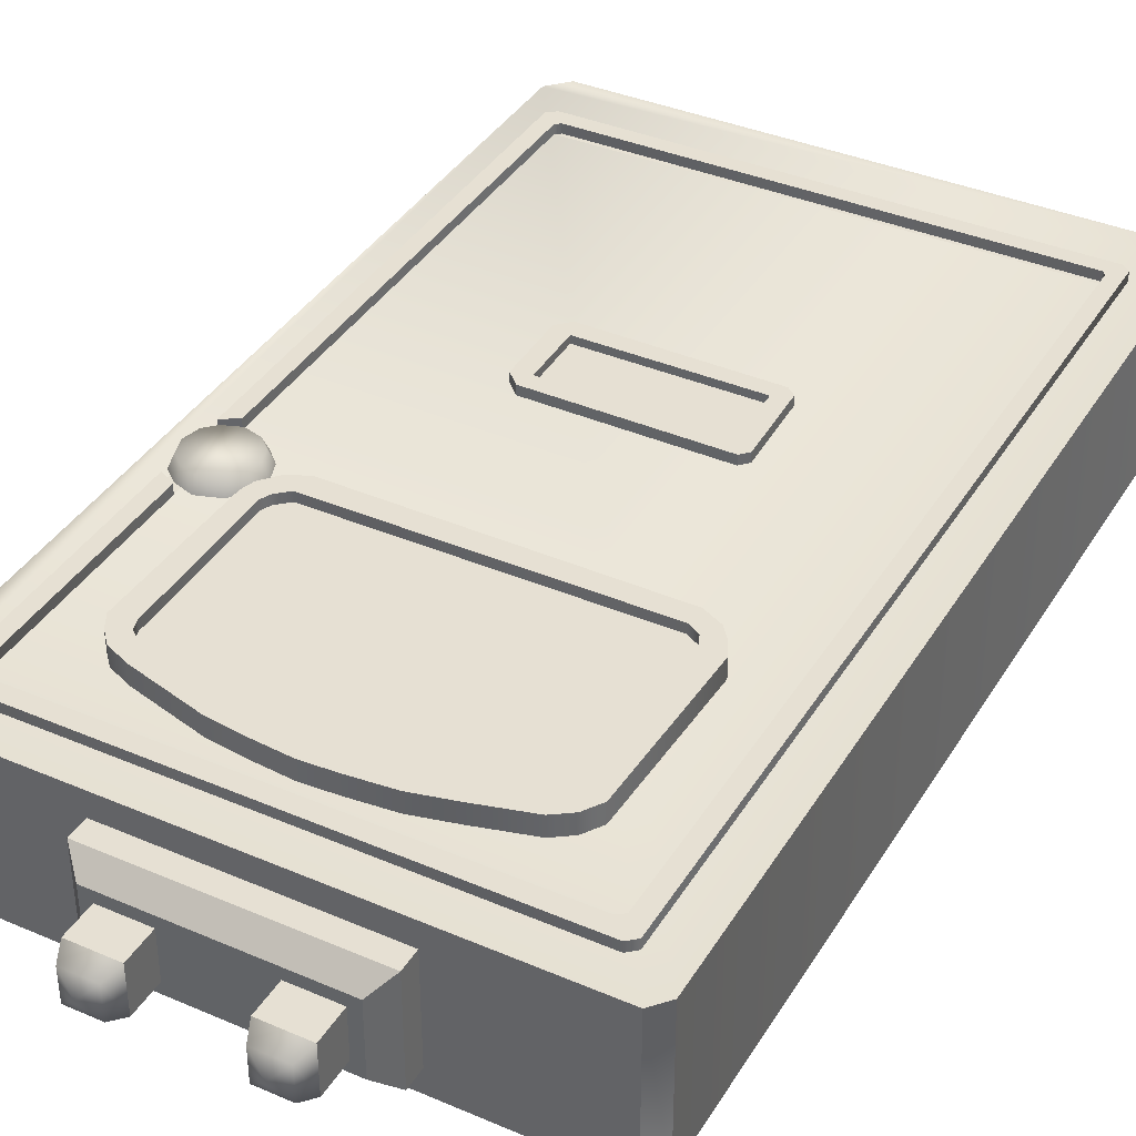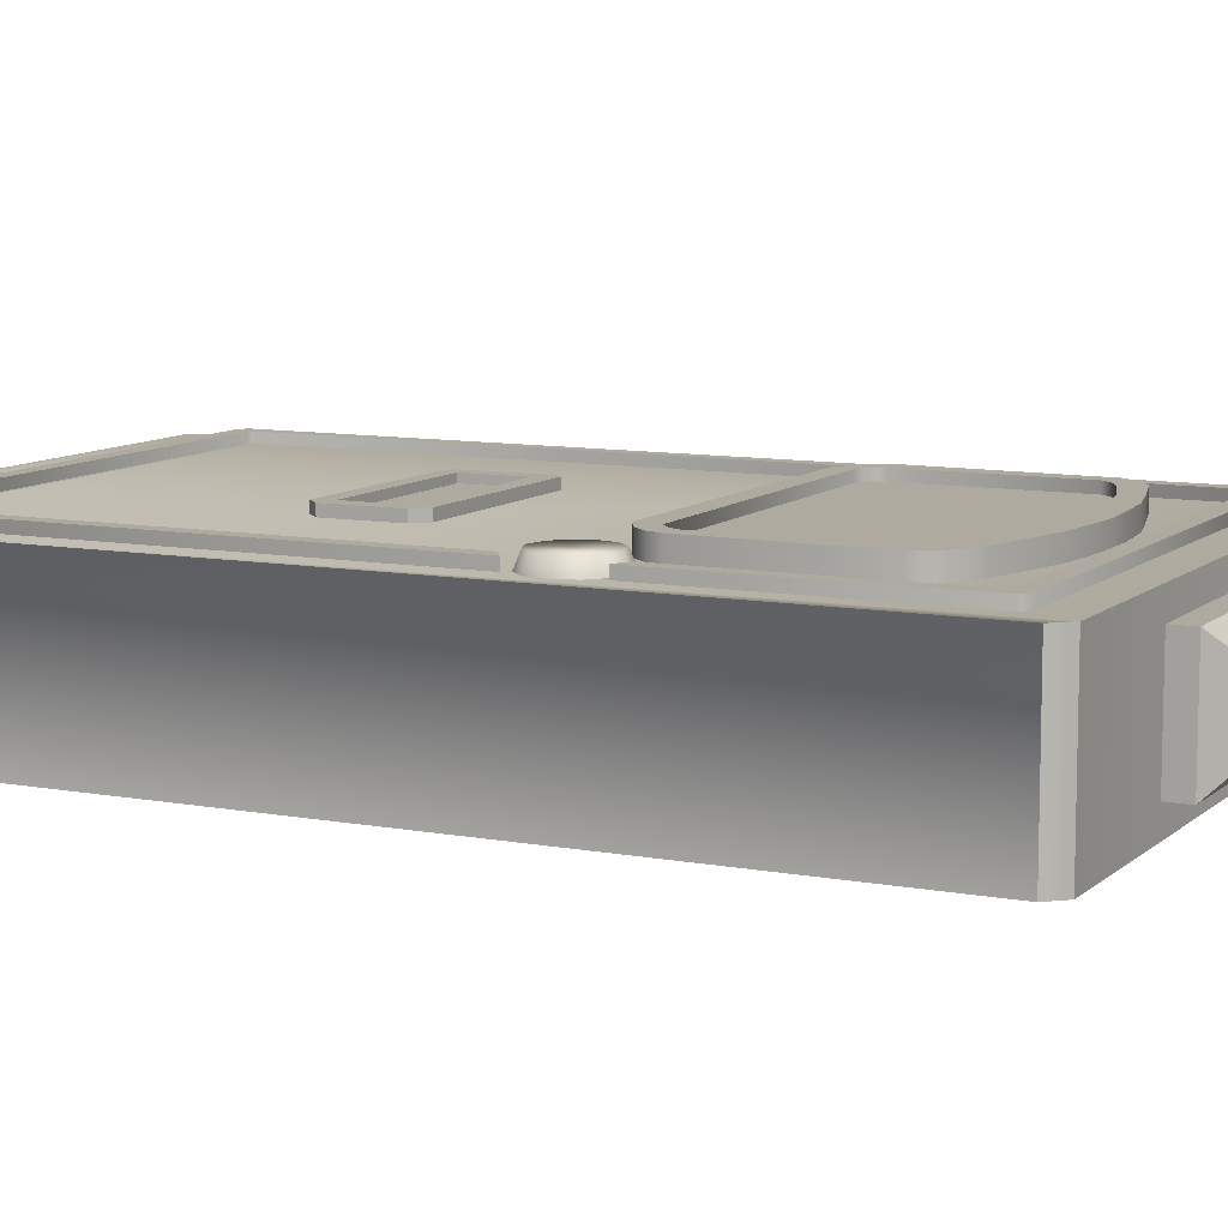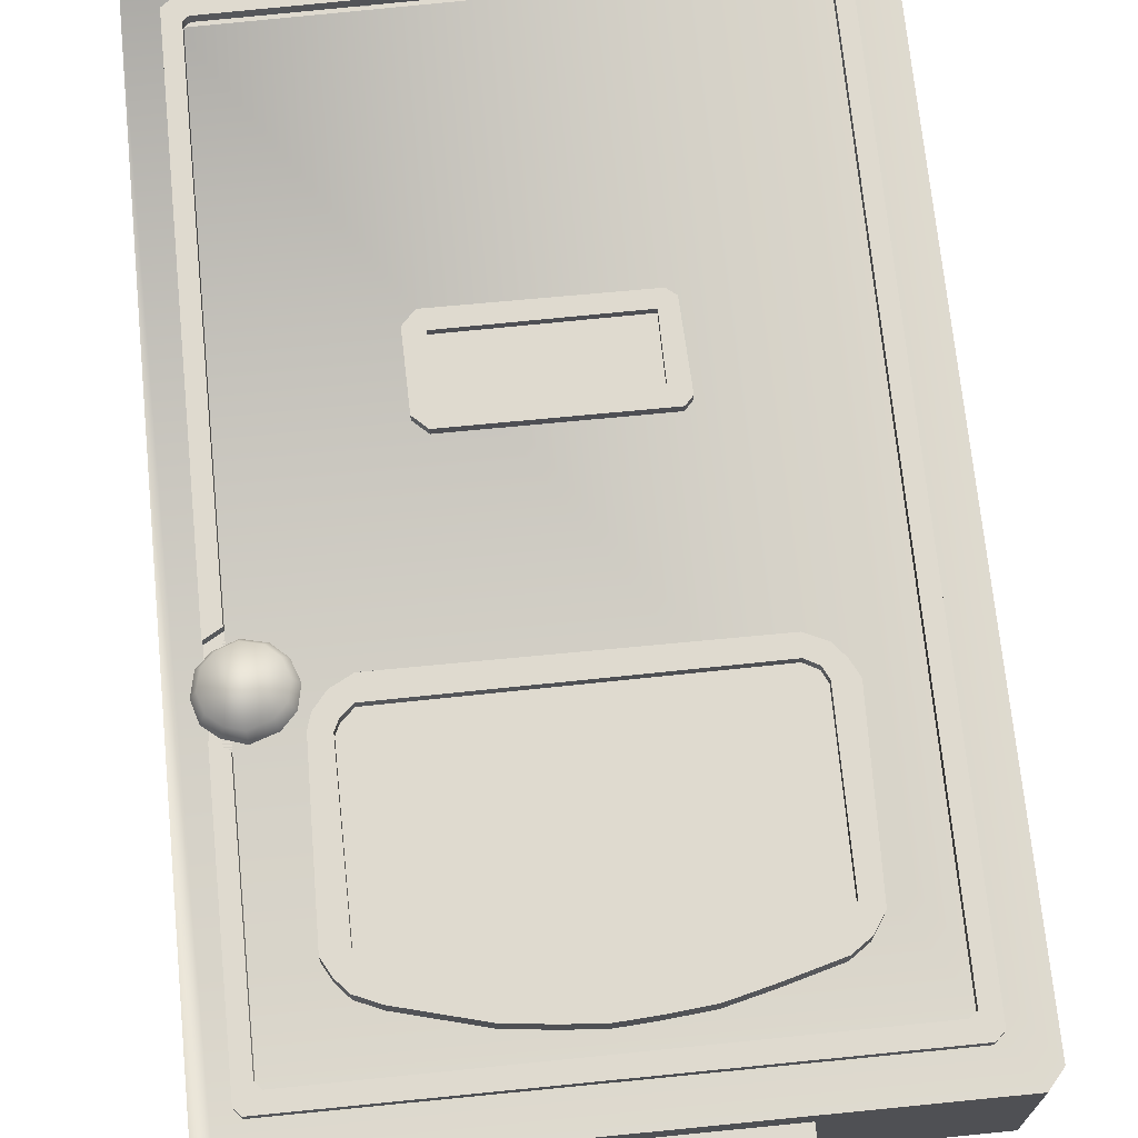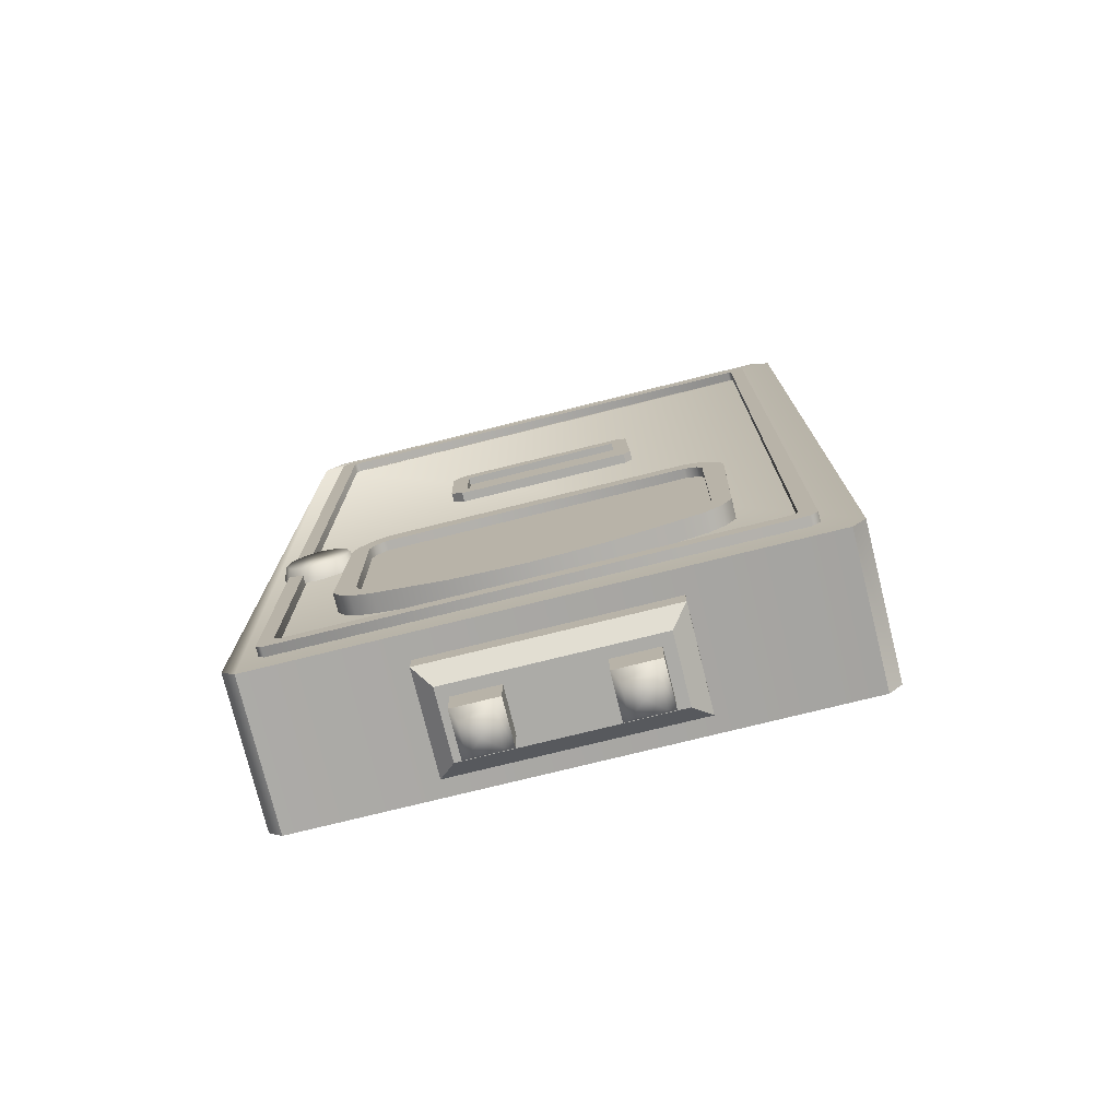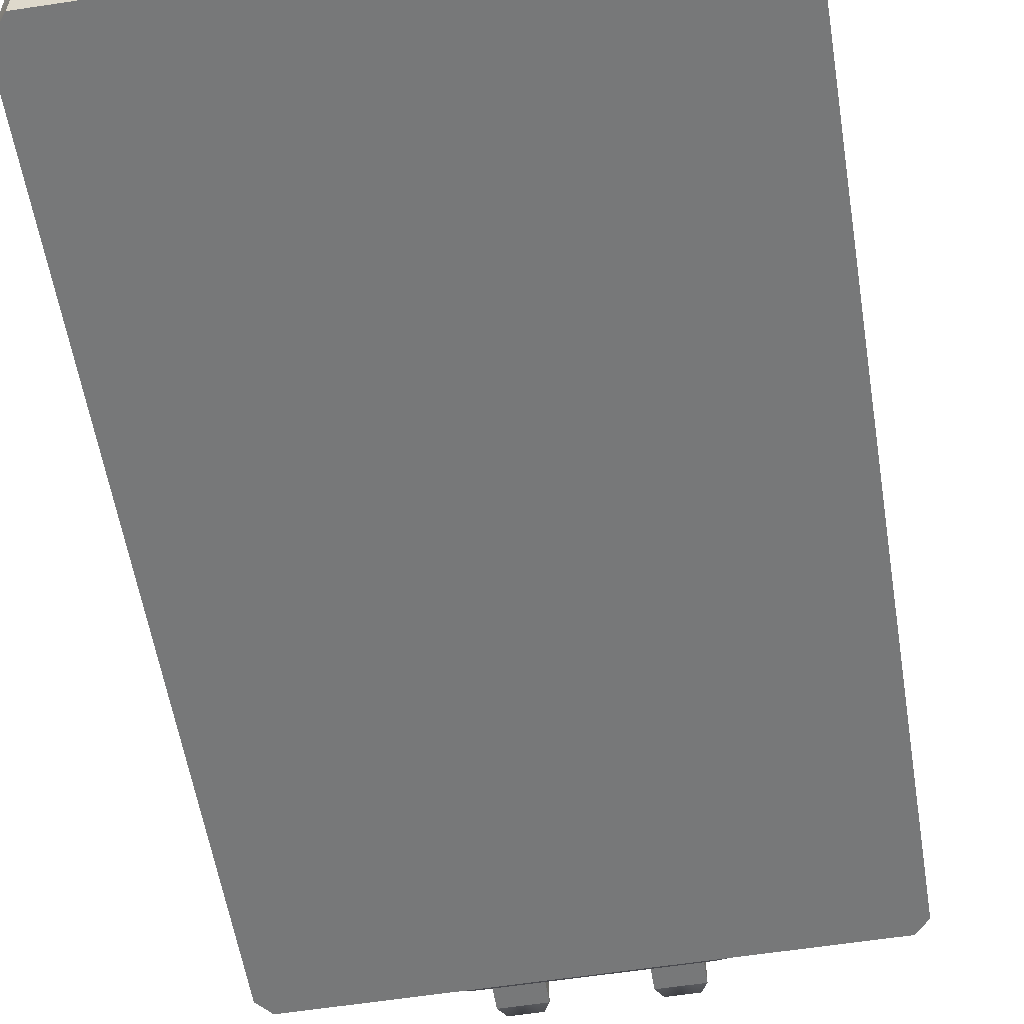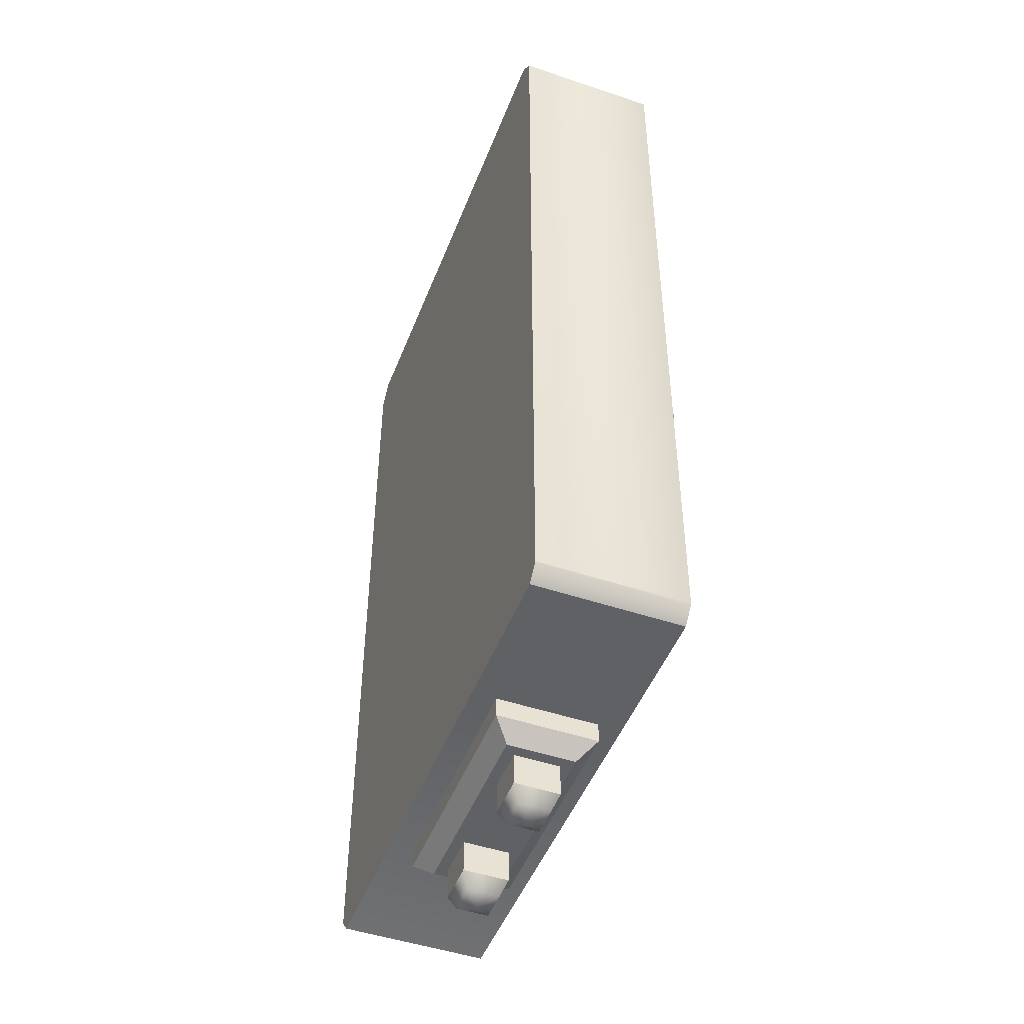
<metadata>
{"format":"obj","ext":"obj","renderer":"f3d","projection":"perspective","resolution":1024,"background":"white","views":[{"elev":38.5,"azim":-151.6,"up":"+Y"},{"elev":9.4,"azim":116.4,"up":"+Y"},{"elev":70.9,"azim":174.3,"up":"+Y"},{"elev":-76.2,"azim":-166.1,"up":"+Z"},{"elev":-57.3,"azim":9.3,"up":"+Y"},{"elev":-48.0,"azim":69.3,"up":"+Z"}]}
</metadata>
<code>
o dosimeter_4
v 0.07371 0.04 0.119
v 0.07371 0.04 -0.1124
v 0.06996 0.04 -0.1166
v -0.07287 0.04 -0.1167
v 0.06996 0 -0.1166
v -0.07287 0 -0.1167
v -0.07651 0.04 -0.1124
v -0.07592 0.04 0.119
v -0.07651 0 -0.1124
v -0.07592 0 0.119
v 0.07371 0 0.119
v 0.07371 0 -0.1124
v -0.07088 0.04 0.125
v 0.06896 0.04 0.1241
v -0.07088 0 0.125
v 0.06896 0 0.1241
v 0.05892 0.04 -0.04152
v 0.06735 0.04 -0.03701
v 0.06884 0.04 -0.03202
v 0.06762 0.04 -0.02666
v 0.05927 0.04 -0.02164
v 0.05053 0.04 -0.02613
v 0.04878 0.04 -0.03103
v 0.05315 0.04 -0.03959
v 0.06448 0.04 -0.02358
v 0.06386 0.04 -0.03989
v 0.06285 0.04354 -0.03883
v 0.06607 0.04354 -0.03621
v 0.06735 0.04354 -0.03189
v 0.06624 0.04354 -0.02734
v 0.05924 0.04354 -0.02315
v 0.05394 0.04 -0.02294
v 0.05469 0.04354 -0.02428
v 0.0518 0.04354 -0.02691
v 0.05029 0.04354 -0.03115
v 0.04987 0.04 -0.0361
v 0.05124 0.04354 -0.03541
v 0.05396 0.04354 -0.03832
v 0.05903 0.04354 -0.04001
v 0.06357 0.04354 -0.02475
v -0.02494 0.04 0.01407
v 0.02198 0.04 0.01422
v 0.02518 0.04 0.01728
v 0.02548 0.04 0.03506
v 0.02242 0.04 0.03826
v -0.02392 0.04 0.03797
v -0.02611 0.04 0.03619
v -0.02684 0.04 0.01611
v -0.02494 0.0425 0.01407
v 0.02198 0.0425 0.01422
v 0.02518 0.0425 0.01728
v 0.02548 0.0425 0.03506
v 0.02242 0.0425 0.03826
v -0.02392 0.0425 0.03797
v -0.02611 0.0425 0.03619
v -0.02684 0.0425 0.01611
v -0.02213 0.0425 0.01878
v 0.02062 0.0425 0.01848
v 0.02085 0.0425 0.03377
v -0.02207 0.0425 0.03389
v -0.02213 0.0405 0.01878
v 0.02062 0.0405 0.01848
v 0.02085 0.0405 0.03377
v -0.02207 0.0405 0.03389
v 0.044 0.04 -0.03417
v -0.04185 0.04 -0.0907
v -0.05019 0.04 -0.04152
v -0.04827 0.04 -0.03767
v -0.04565 0.04 -0.03435
v -0.04058 0.04 -0.0319
v 0.03899 0.04 -0.03155
v -0.04624 0.04 -0.0876
v -0.04904 0.04 -0.08322
v 0.0472 0.04 -0.03802
v 0.04825 0.04 -0.04152
v 0.04913 0.04 -0.08191
v 0.04703 0.04 -0.08576
v 0.04423 0.04 -0.0889
v 0.03864 0.04 -0.09135
v 0.01975 0.04 -0.09642
v 0.00926 0.04 -0.09765
v 0.000517 0.04 -0.09835
v -0.008051 0.04 -0.09782
v -0.01872 0.04 -0.09677
v -0.02868 0.04 -0.09433
v -0.05019 0.045 -0.04152
v -0.04827 0.045 -0.03767
v -0.04565 0.045 -0.03435
v -0.04058 0.045 -0.0319
v 0.03899 0.045 -0.03155
v 0.044 0.045 -0.03417
v -0.04185 0.045 -0.0907
v -0.04624 0.045 -0.0876
v -0.04904 0.045 -0.08322
v 0.0472 0.045 -0.03802
v 0.04825 0.045 -0.04152
v 0.04913 0.045 -0.08191
v 0.04703 0.045 -0.08576
v 0.04423 0.045 -0.0889
v 0.03864 0.045 -0.09135
v 0.01975 0.045 -0.09642
v 0.00926 0.045 -0.09765
v 0.000517 0.045 -0.09835
v -0.008051 0.045 -0.09782
v -0.01872 0.045 -0.09677
v -0.02868 0.045 -0.09433
v 0.03946 0.045 -0.03716
v -0.0401 0.045 -0.0368
v -0.0433 0.045 -0.03855
v -0.04461 0.045 -0.04132
v -0.04432 0.045 -0.08125
v -0.04185 0.045 -0.08416
v -0.03806 0.045 -0.0862
v 0.000703 0.045 -0.09305
v 0.01717 0.045 -0.09174
v 0.03116 0.045 -0.08868
v 0.04005 0.045 -0.08562
v 0.04267 0.045 -0.08343
v 0.0434 0.045 -0.08095
v 0.04354 0.045 -0.04219
v 0.04238 0.045 -0.03972
v -0.02655 0.045 -0.08984
v -0.01358 0.045 -0.09218
v 0.03946 0.0425 -0.03716
v -0.0401 0.0425 -0.0368
v -0.0433 0.0425 -0.03855
v -0.04461 0.0425 -0.04132
v -0.04432 0.0425 -0.08125
v -0.04185 0.0425 -0.08416
v -0.03806 0.0425 -0.0862
v 0.000703 0.0425 -0.09305
v 0.01717 0.0425 -0.09174
v 0.03116 0.0425 -0.08868
v 0.04005 0.0425 -0.08562
v 0.04267 0.0425 -0.08343
v 0.0434 0.0425 -0.08095
v 0.04354 0.0425 -0.04219
v 0.04238 0.0425 -0.03972
v -0.02655 0.0425 -0.08984
v -0.01358 0.0425 -0.09218
v 0.02281 0.02615 -0.1266
v -0.02572 0.02615 -0.1267
v 0.02281 0.01385 -0.1266
v -0.02572 0.01385 -0.1267
v 0.01063 0.02615 -0.1266
v -0.01354 0.02615 -0.1266
v -0.01354 0.01385 -0.1266
v 0.01063 0.01385 -0.1266
v -0.01354 0.02615 -0.1356
v -0.01533 0.02437 -0.1399
v -0.02572 0.02615 -0.1356
v -0.02394 0.02437 -0.1399
v 0.01063 0.01385 -0.1355
v 0.01672 0.01994 -0.1416
v 0.01242 0.01563 -0.1398
v 0.02281 0.01385 -0.1355
v 0.02102 0.01563 -0.1398
v -0.01963 0.01994 -0.1416
v -0.02572 0.01385 -0.1356
v -0.02394 0.01563 -0.1399
v 0.02281 0.02615 -0.1355
v 0.02102 0.02437 -0.1398
v 0.01063 0.02615 -0.1355
v 0.01242 0.02437 -0.1398
v -0.01354 0.01385 -0.1356
v -0.01533 0.01563 -0.1399
v -0.03322 0.03365 -0.1167
v 0.03031 0.03365 -0.1166
v -0.03322 0.006351 -0.1167
v 0.03031 0.006351 -0.1166
v 0.03031 0.03365 -0.1221
v -0.03322 0.03365 -0.1222
v 0.03031 0.006351 -0.1221
v -0.03322 0.006351 -0.1222
v -0.02872 0.02915 -0.1267
v 0.02581 0.01085 -0.1266
v -0.02872 0.01085 -0.1267
v 0.02581 0.02915 -0.1266
v 0.06587 0.04 0.1056
v -0.06674 0.04 0.1067
v 0.06585 0.04 -0.0222
v 0.06585 0.04 -0.04087
v -0.06692 0.04 -0.1057
v 0.06585 0.04 -0.1057
v 0.06433 0.04 -0.1076
v -0.06479 0.04 -0.1077
v -0.06493 0.04 0.1084
v 0.06349 0.04 0.1075
v -0.0608 0.04 -0.1032
v 0.06187 0.04 -0.01991
v -0.06261 0.04 -0.1018
v -0.06296 0.04 0.1033
v -0.06203 0.04 0.1042
v 0.06044 0.04 0.1033
v 0.06179 0.04 0.1023
v 0.06192 0.04 -0.1017
v 0.06057 0.04 -0.1033
v 0.06188 0.04 -0.04301
v -0.06479 0.0425 -0.1077
v -0.0608 0.0425 -0.1032
v -0.06493 0.0425 0.1084
v -0.06203 0.0425 0.1042
v 0.06585 0.0425 -0.04087
v 0.06587 0.0425 0.1056
v 0.06585 0.0425 -0.0222
v -0.06261 0.0425 -0.1018
v -0.06692 0.0425 -0.1057
v -0.06674 0.0425 0.1067
v 0.06433 0.0425 -0.1076
v 0.06057 0.0425 -0.1033
v 0.06585 0.0425 -0.1057
v 0.06349 0.0425 0.1075
v 0.06179 0.0425 0.1023
v 0.06187 0.0425 -0.01991
v 0.06044 0.0425 0.1033
v -0.06296 0.0425 0.1033
v 0.06192 0.0425 -0.1017
v 0.06188 0.0425 -0.04301
f 16 11 1 14
f 12 5 3 2
f 4 6 9 7
f 1 2 3 4 7 8 13 14
f 8 10 15 13
f 12 11 10 9
f 11 16 15 10
f 6 5 12 9
f 5 6 4 3
f 9 10 8 7
f 11 12 2 1
f 14 13 15 16
f 26 27 28 18
f 18 28 29 19
f 19 29 30 20
f 21 31 33 32
f 32 33 34 22
f 22 34 35 23
f 23 35 37 36
f 36 37 38 24
f 24 38 39 17
f 20 30 40 25
f 25 40 31 21
f 44 52 53 45
f 43 51 52 44
f 48 56 49 41
f 47 55 56 48
f 41 49 50 42
f 46 54 55 47
f 42 50 51 43
f 45 53 54 46
f 55 60 57 56
f 56 57 49
f 60 64 61 57
f 60 54 53 59
f 54 60 55
f 49 57 58 50
f 50 58 51
f 51 58 59 52
f 59 53 52
f 62 61 64 63
f 58 62 63 59
f 59 63 64 60
f 57 61 62 58
f 82 103 102 81
f 69 88 87 68
f 74 95 91 65
f 81 102 101 80
f 68 87 86 67
f 67 86 94 73
f 80 101 100 79
f 73 94 93 72
f 79 100 99 78
f 66 92 106 85
f 72 93 92 66
f 78 99 98 77
f 85 106 105 84
f 65 91 90 71
f 77 98 97 76
f 84 105 104 83
f 71 90 89 70
f 76 97 96 75
f 83 104 103 82
f 70 89 88 69
f 75 96 95 74
f 92 93 112 113
f 113 122 106 92
f 121 107 91 95
f 112 129 130 113
f 107 90 91
f 121 95 96 120
f 110 86 87 109
f 109 87 88 108
f 108 88 89
f 89 90 107 108
f 112 93 94 111
f 111 94 86 110
f 103 114 115 102
f 102 115 101
f 101 115 116 100
f 100 116 117 99
f 99 117 118 98
f 98 118 119 97
f 97 119 120 96
f 106 122 123 105
f 105 123 104
f 104 123 114 103
f 132 131 124 137
f 121 138 124 107
f 114 131 132 115
f 113 130 139 122
f 115 132 133 116
f 107 124 125 108
f 122 139 140 123
f 116 133 134 117
f 108 125 126 109
f 123 140 131 114
f 117 134 135 118
f 109 126 127 110
f 118 135 136 119
f 110 127 128 111
f 119 136 137 120
f 111 128 129 112
f 120 137 138 121
f 145 141 161 163
f 144 142 151 159
f 146 147 165 149
f 148 145 163 153
f 147 144 159 165
f 141 143 156 161
f 143 148 153 156
f 158 152 150
f 150 152 151 149
f 154 157 155
f 155 157 156 153
f 158 160 152
f 152 160 159 151
f 154 162 157
f 157 162 161 156
f 154 164 162
f 162 164 163 161
f 158 166 160
f 160 166 165 159
f 153 163 164 155
f 155 164 154
f 158 150 166
f 166 150 149 165
f 142 146 149 151
f 169 167 172 174
f 168 170 173 171
f 170 169 174 173
f 178 175 172 171
f 173 174 177 176
f 175 177 174 172
f 176 178 171 173
f 167 168 171 172
f 178 176 177 175
f 27 26 17 39
f 133 132 137 136
f 124 138 137
f 38 33 31 39
f 128 127 139 130
f 39 31 40 27
f 35 34 37
f 131 140 125 124
f 27 40 30 28
f 34 33 38 37
f 134 133 136 135
f 130 129 128
f 28 30 29
f 127 126 125
f 140 139 127 125
f 184 185 209 211
f 194 193 202 215
f 182 184 211 203
f 193 192 216 202
f 196 198 218 217
f 189 197 210 200
f 195 192 193 194
f 188 179 204 212
f 183 180 208 207
f 197 196 217 210
f 210 209 199 200
f 202 201 212 215
f 208 201 202 216
f 213 204 205 214
f 203 211 217 218
f 217 211 209 210
f 215 212 204 213
f 200 199 207 206
f 206 207 208 216
f 195 194 215 213
f 181 190 214 205
f 185 186 199 209
f 190 195 213 214
f 186 183 207 199
f 192 191 206 216
f 179 181 205 204
f 180 187 201 208
f 191 189 200 206
f 187 188 212 201
f 182 198 190 181
f 198 182 203 218

</code>
